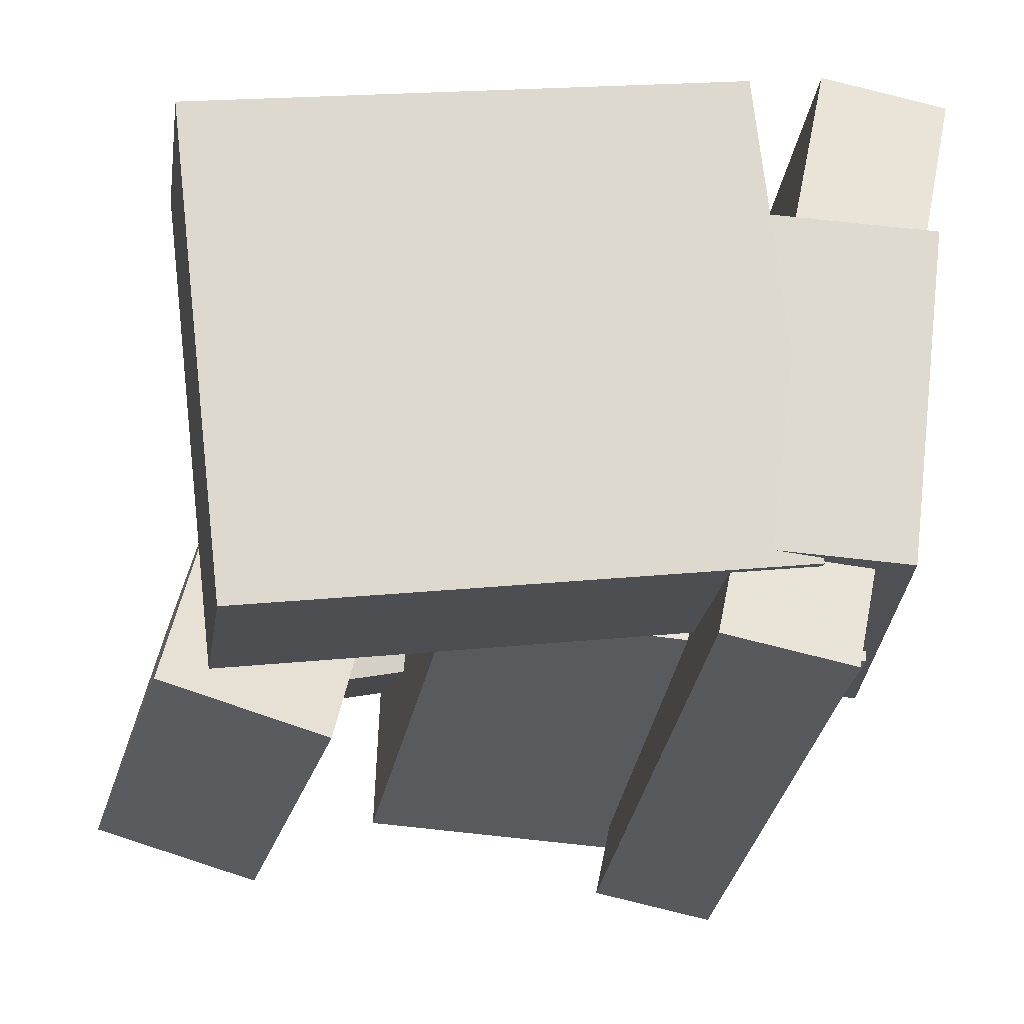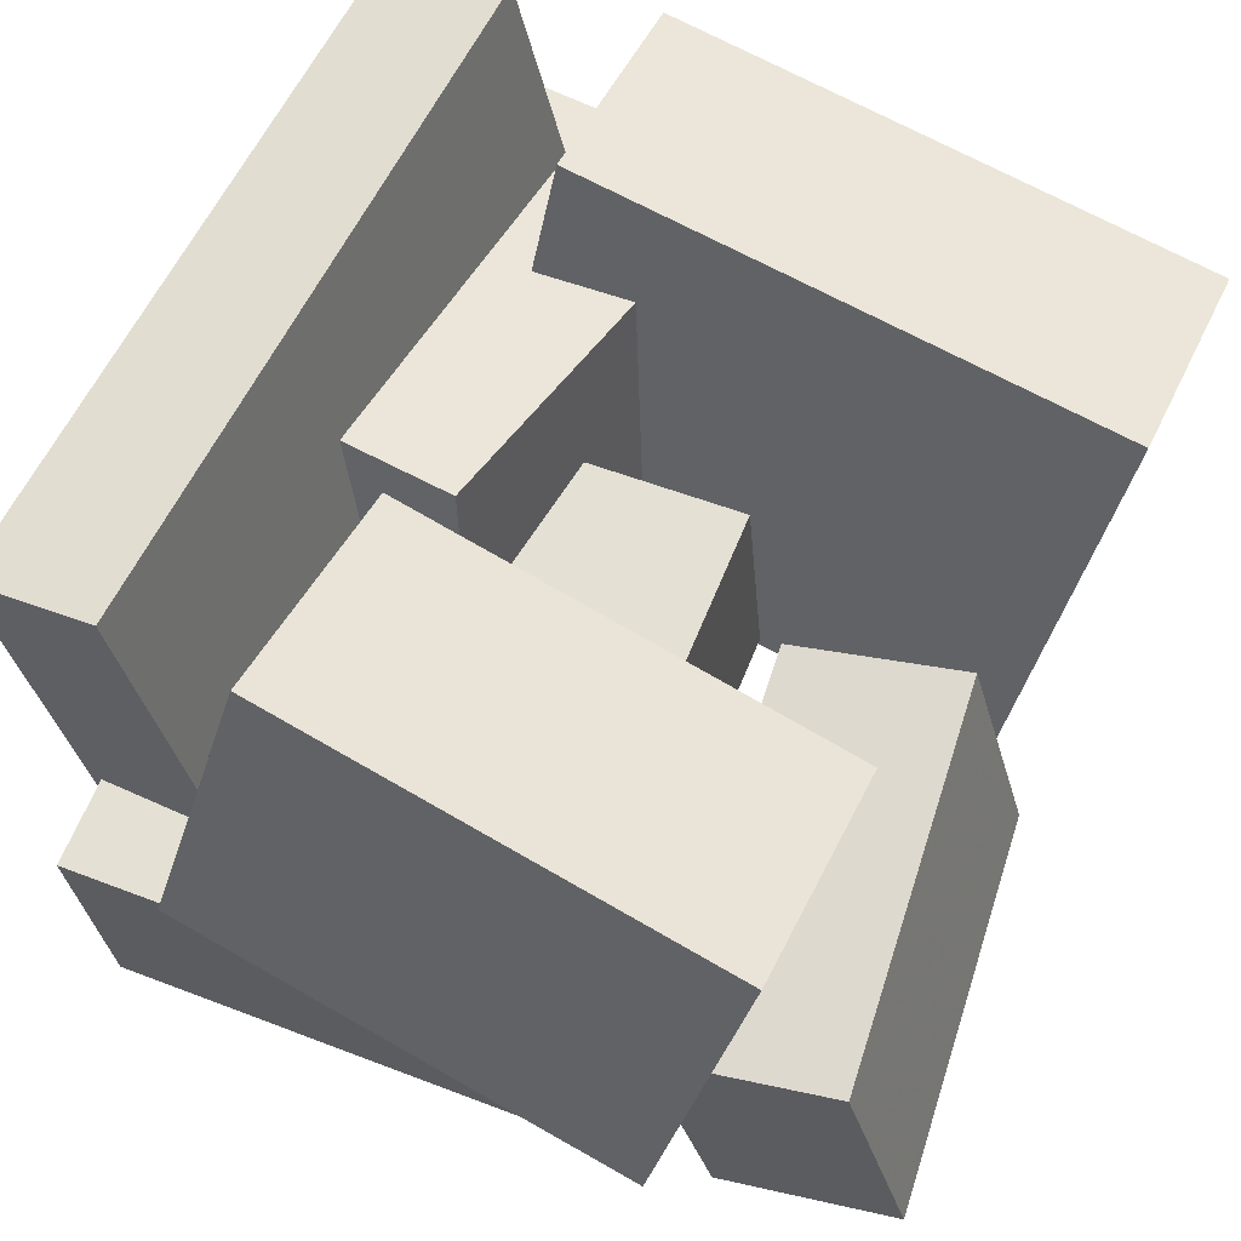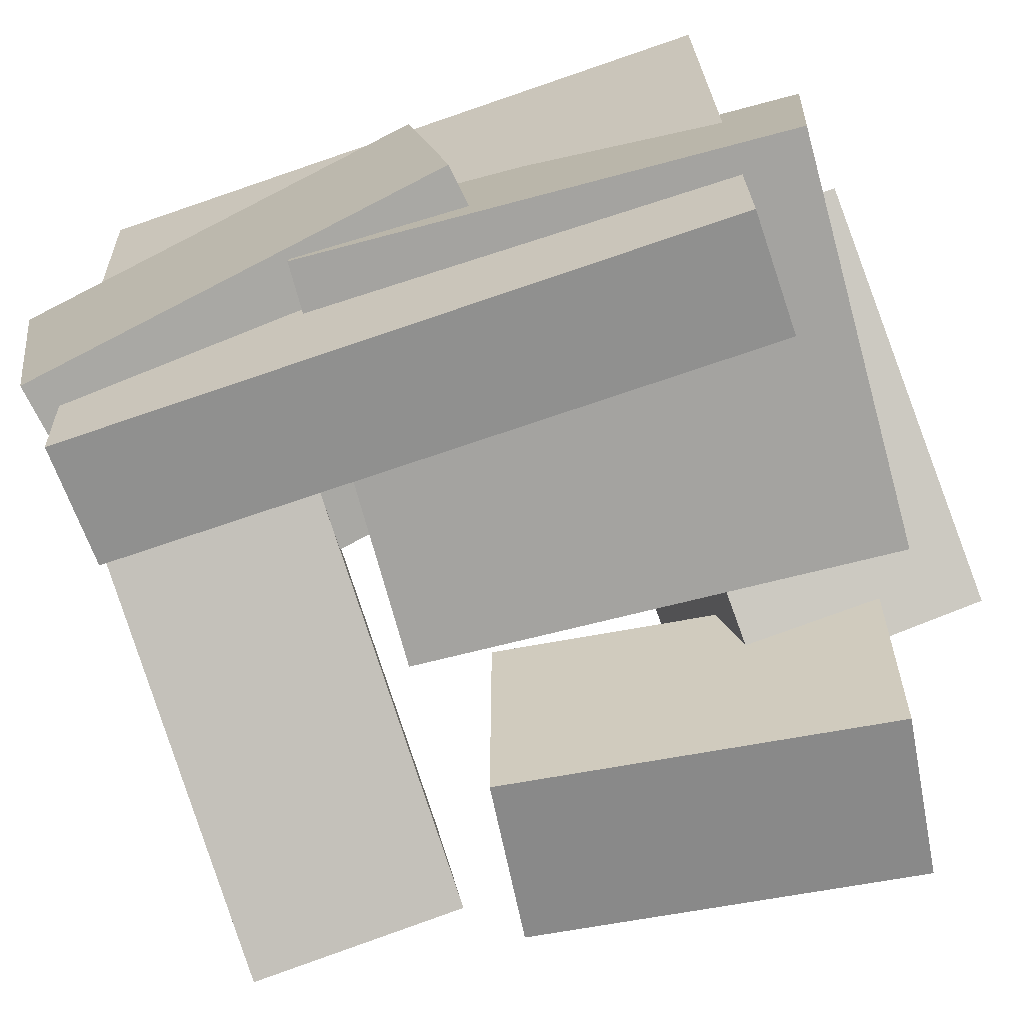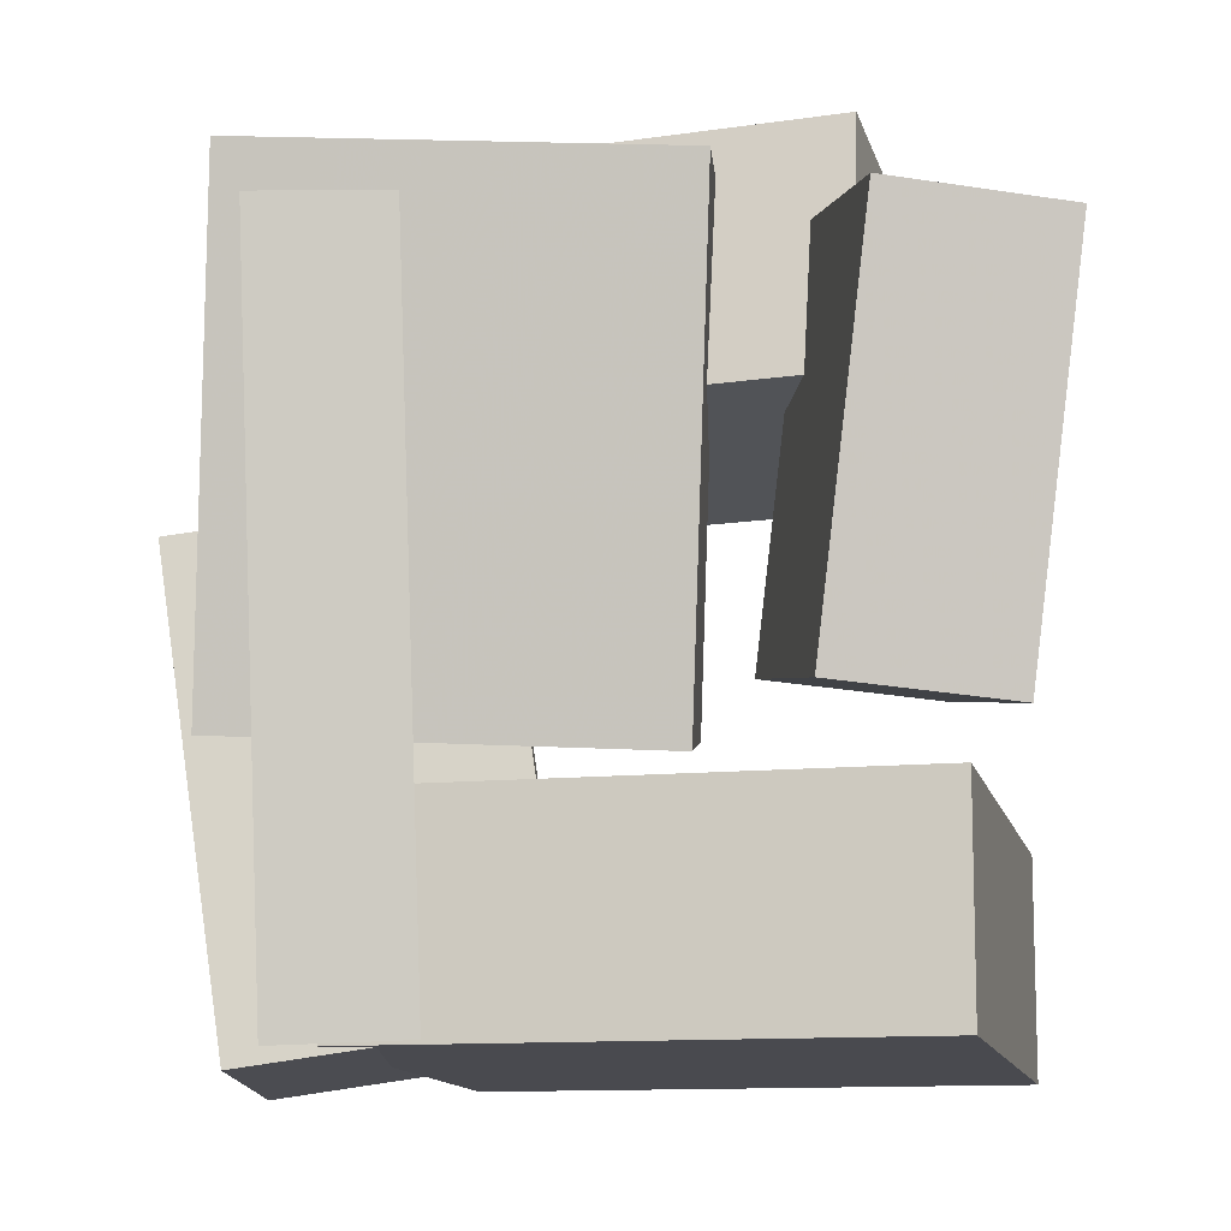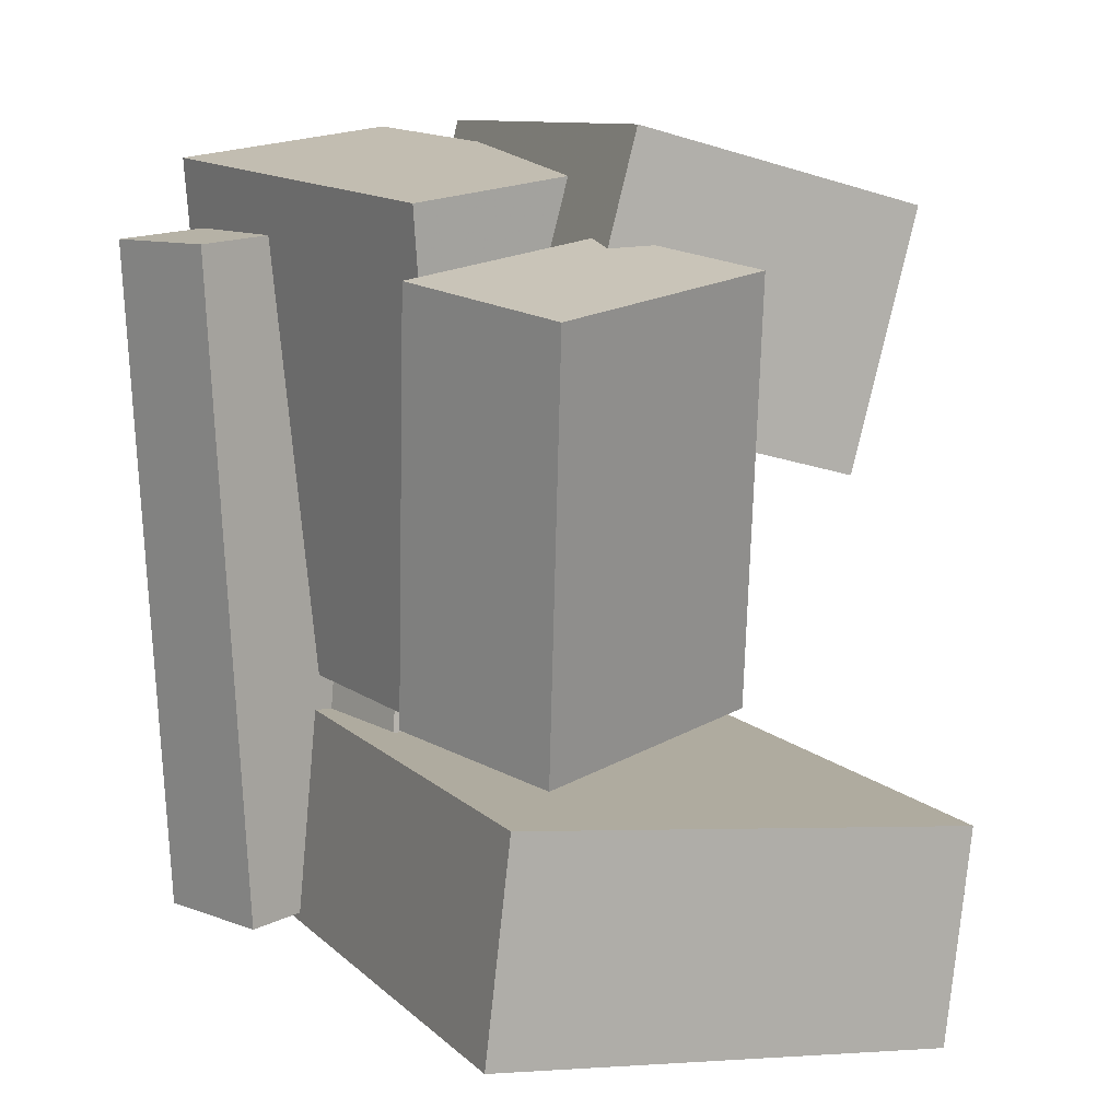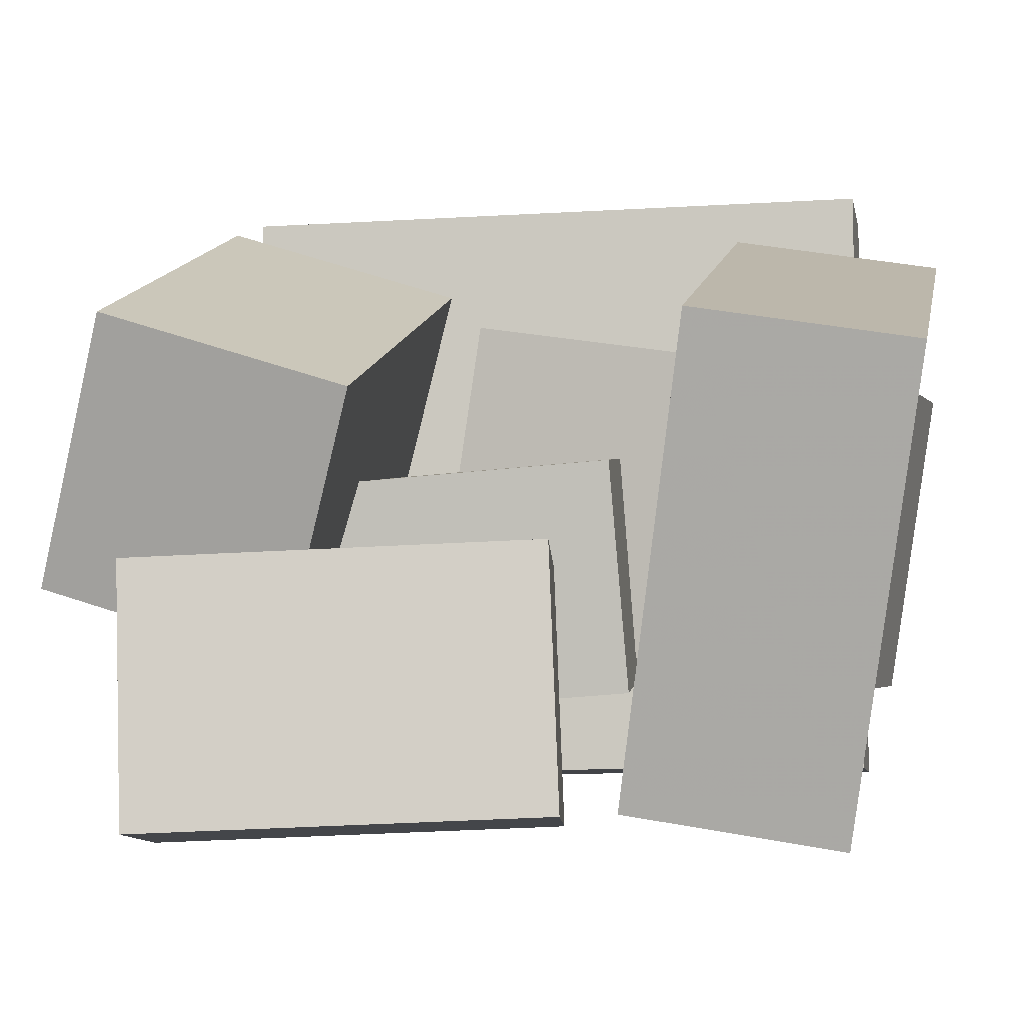
<metadata>
{"format":"obj","ext":"obj","renderer":"f3d","projection":"perspective","resolution":1024,"background":"white","views":[{"elev":-25.8,"azim":171.1,"up":"+Y"},{"elev":59.0,"azim":24.6,"up":"+Y"},{"elev":-77.5,"azim":-72.6,"up":"+Y"},{"elev":-5.9,"azim":5.8,"up":"+Z"},{"elev":12.7,"azim":56.4,"up":"+Z"},{"elev":4.3,"azim":98.8,"up":"+Y"}]}
</metadata>
<code>
v -0.2026 -0.2561 -0.3041
v -0.2177 -0.2786 0.2724
v -0.3145 0.2673 -0.2866
v -0.3295 0.2448 0.2899
v -0.09673 -0.2336 -0.3005
v -0.1118 -0.2561 0.276
v -0.2086 0.2898 -0.283
v -0.2236 0.2673 0.2936
f 1.0 7.0 5.0
f 1.0 3.0 7.0
f 1.0 4.0 3.0
f 1.0 2.0 4.0
f 3.0 8.0 7.0
f 3.0 4.0 8.0
f 5.0 7.0 8.0
f 5.0 8.0 6.0
f 1.0 5.0 6.0
f 1.0 6.0 2.0
f 2.0 6.0 8.0
f 2.0 8.0 4.0
v -0.1302 0.1958 0.08795
v -0.1789 -0.03555 0.1553
v -0.1283 0.2554 0.2942
v -0.177 0.02407 0.3615
v 0.2433 0.1224 0.1058
v 0.1946 -0.109 0.1731
v 0.2452 0.182 0.312
v 0.1965 -0.04934 0.3793
f 9.0 15.0 13.0
f 9.0 11.0 15.0
f 9.0 12.0 11.0
f 9.0 10.0 12.0
f 11.0 16.0 15.0
f 11.0 12.0 16.0
f 13.0 15.0 16.0
f 13.0 16.0 14.0
f 9.0 13.0 14.0
f 9.0 14.0 10.0
f 10.0 14.0 16.0
f 10.0 16.0 12.0
v -0.2457 -0.179 -0.3244
v -0.308 -0.1339 0.05514
v -0.2721 0.095 -0.3613
v -0.3344 0.1401 0.01828
v -0.004839 -0.1509 -0.2883
v -0.06709 -0.1059 0.09131
v -0.03125 0.1231 -0.3251
v -0.0935 0.1681 0.05445
f 17.0 23.0 21.0
f 17.0 19.0 23.0
f 17.0 20.0 19.0
f 17.0 18.0 20.0
f 19.0 24.0 23.0
f 19.0 20.0 24.0
f 21.0 23.0 24.0
f 21.0 24.0 22.0
f 17.0 21.0 22.0
f 17.0 22.0 18.0
f 18.0 22.0 24.0
f 18.0 24.0 20.0
v 0.1178 -0.03268 -0.04336
v 0.1581 -0.04895 0.2951
v 0.2633 0.004129 -0.05892
v 0.3036 -0.01214 0.2796
v 0.1692 -0.2427 -0.05957
v 0.2095 -0.2589 0.2789
v 0.3147 -0.2058 -0.07513
v 0.355 -0.2221 0.2634
f 25.0 31.0 29.0
f 25.0 27.0 31.0
f 25.0 28.0 27.0
f 25.0 26.0 28.0
f 27.0 32.0 31.0
f 27.0 28.0 32.0
f 29.0 31.0 32.0
f 29.0 32.0 30.0
f 25.0 29.0 30.0
f 25.0 30.0 26.0
f 26.0 30.0 32.0
f 26.0 32.0 28.0
v 0.2739 -0.2355 -0.2961
v -0.1791 -0.1746 -0.3076
v 0.3287 0.1613 -0.3494
v -0.1243 0.2223 -0.361
v 0.2726 -0.2111 -0.1153
v -0.1804 -0.1501 -0.1268
v 0.3273 0.1858 -0.1687
v -0.1256 0.2468 -0.1802
f 33.0 39.0 37.0
f 33.0 35.0 39.0
f 33.0 36.0 35.0
f 33.0 34.0 36.0
f 35.0 40.0 39.0
f 35.0 36.0 40.0
f 37.0 39.0 40.0
f 37.0 40.0 38.0
f 33.0 37.0 38.0
f 33.0 38.0 34.0
f 34.0 38.0 40.0
f 34.0 40.0 36.0
v -0.2749 -0.1597 -0.09032
v -0.258 -0.1992 0.3332
v -0.2833 0.0399 -0.07138
v -0.2664 0.0004234 0.3521
v 0.07958 -0.1436 -0.103
v 0.0965 -0.1831 0.3205
v 0.0712 0.05597 -0.08405
v 0.08813 0.0165 0.3394
f 41.0 47.0 45.0
f 41.0 43.0 47.0
f 41.0 44.0 43.0
f 41.0 42.0 44.0
f 43.0 48.0 47.0
f 43.0 44.0 48.0
f 45.0 47.0 48.0
f 45.0 48.0 46.0
f 41.0 45.0 46.0
f 41.0 46.0 42.0
f 42.0 46.0 48.0
f 42.0 48.0 44.0

</code>
